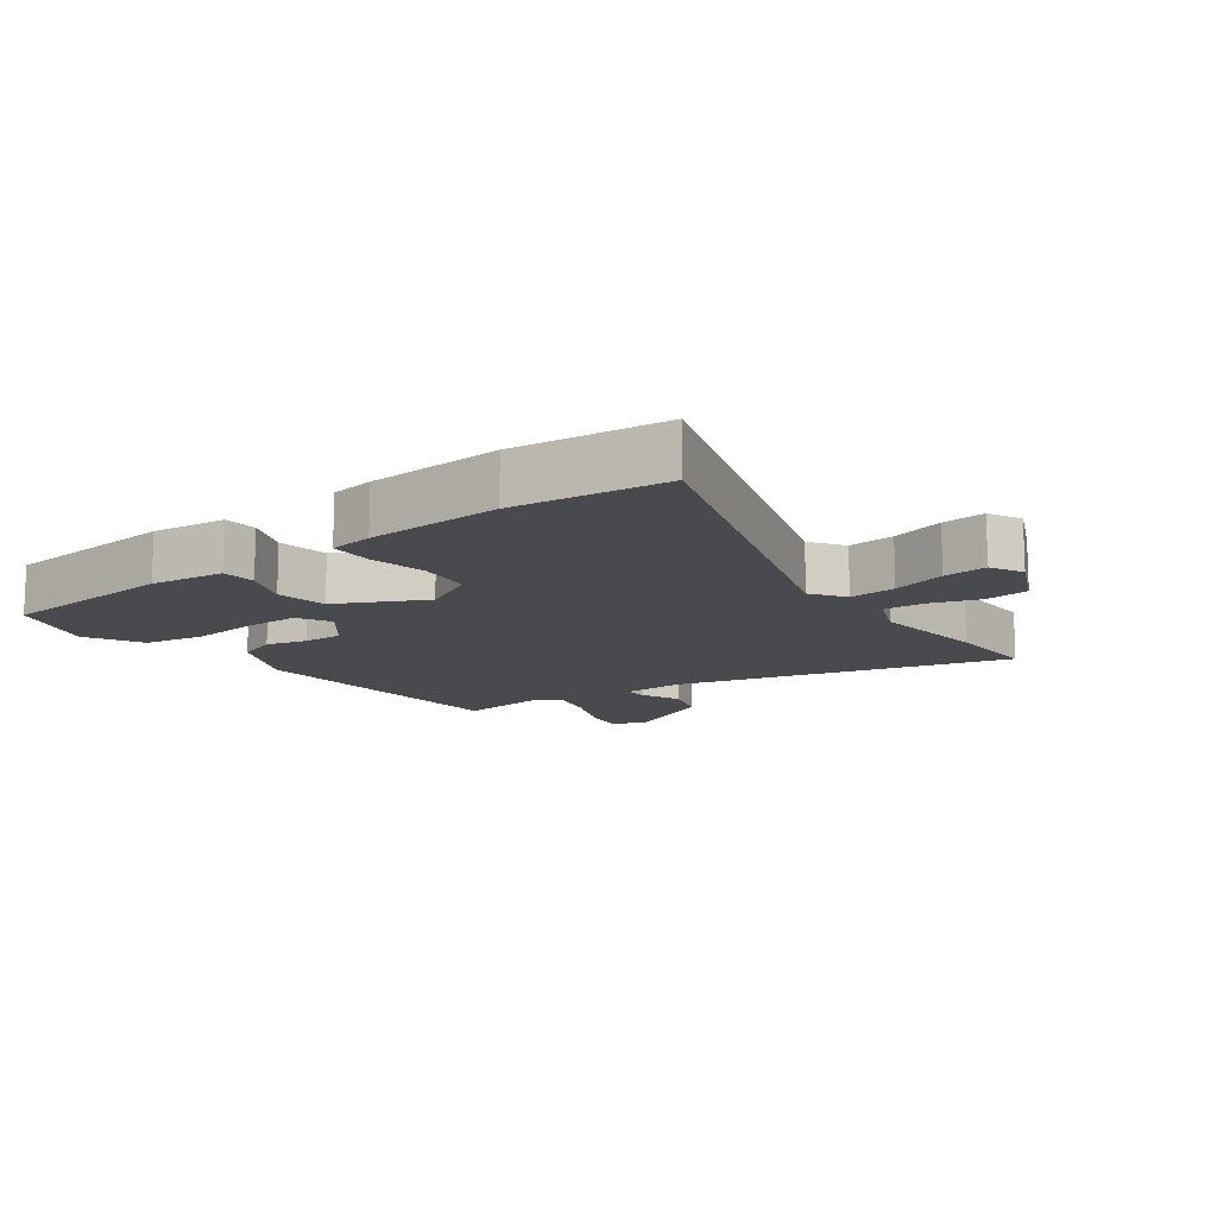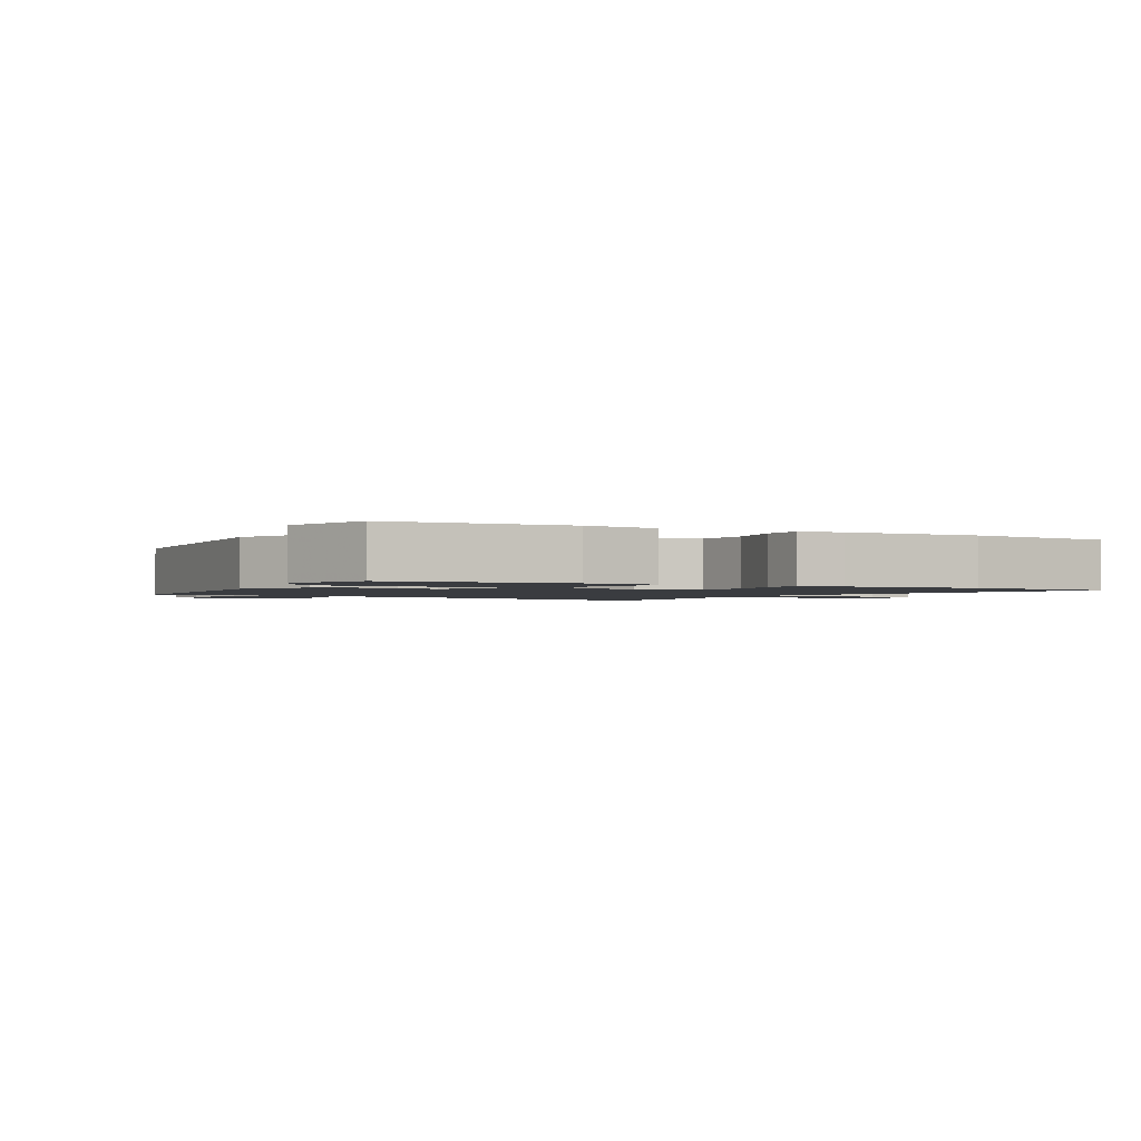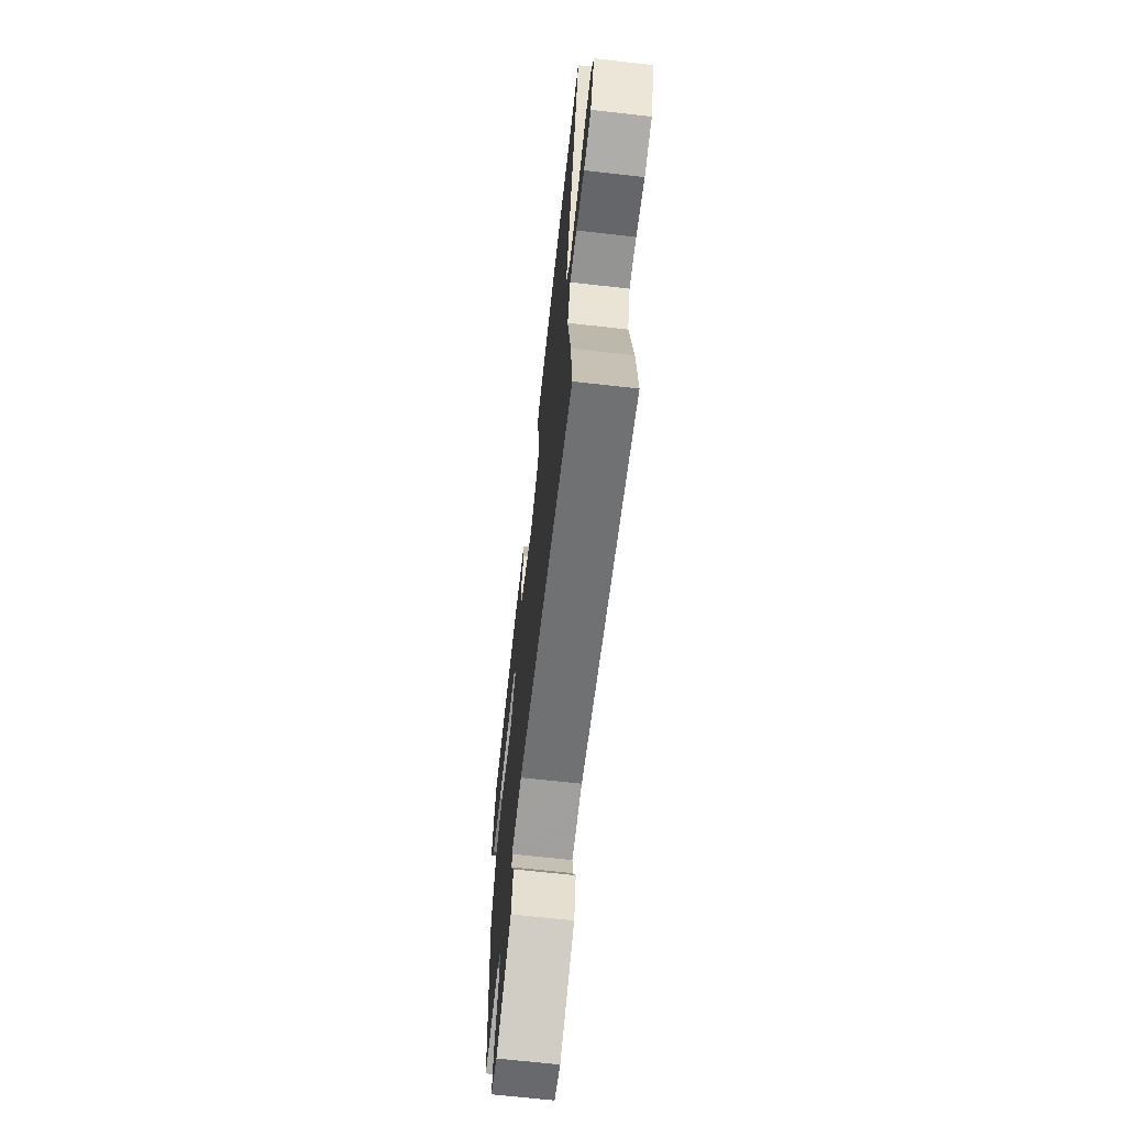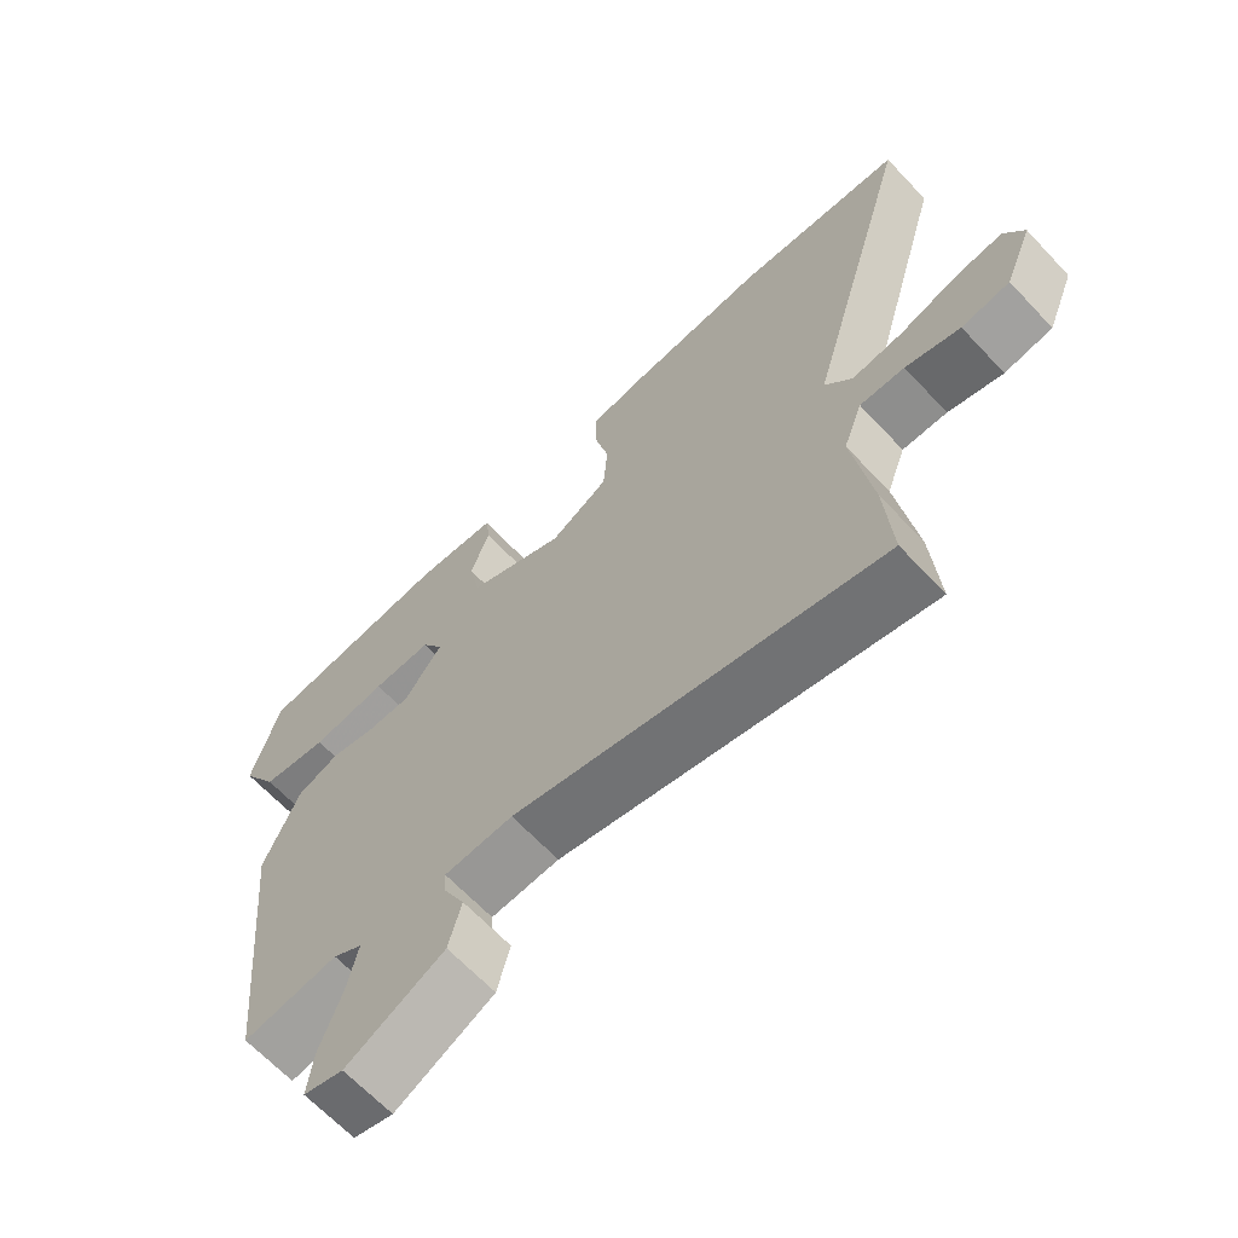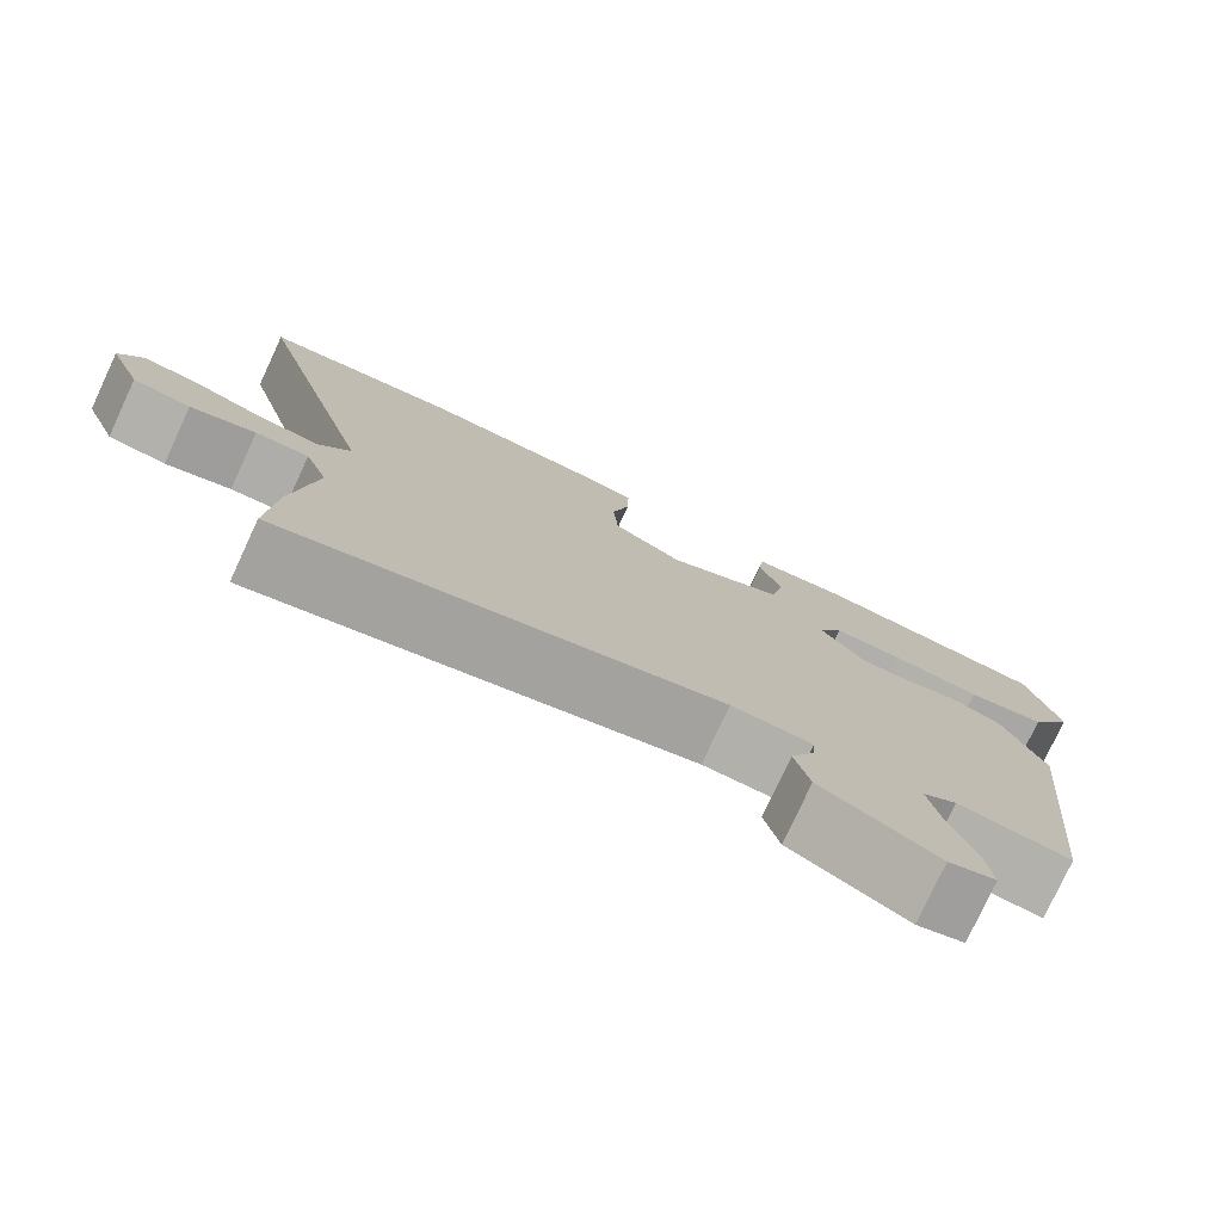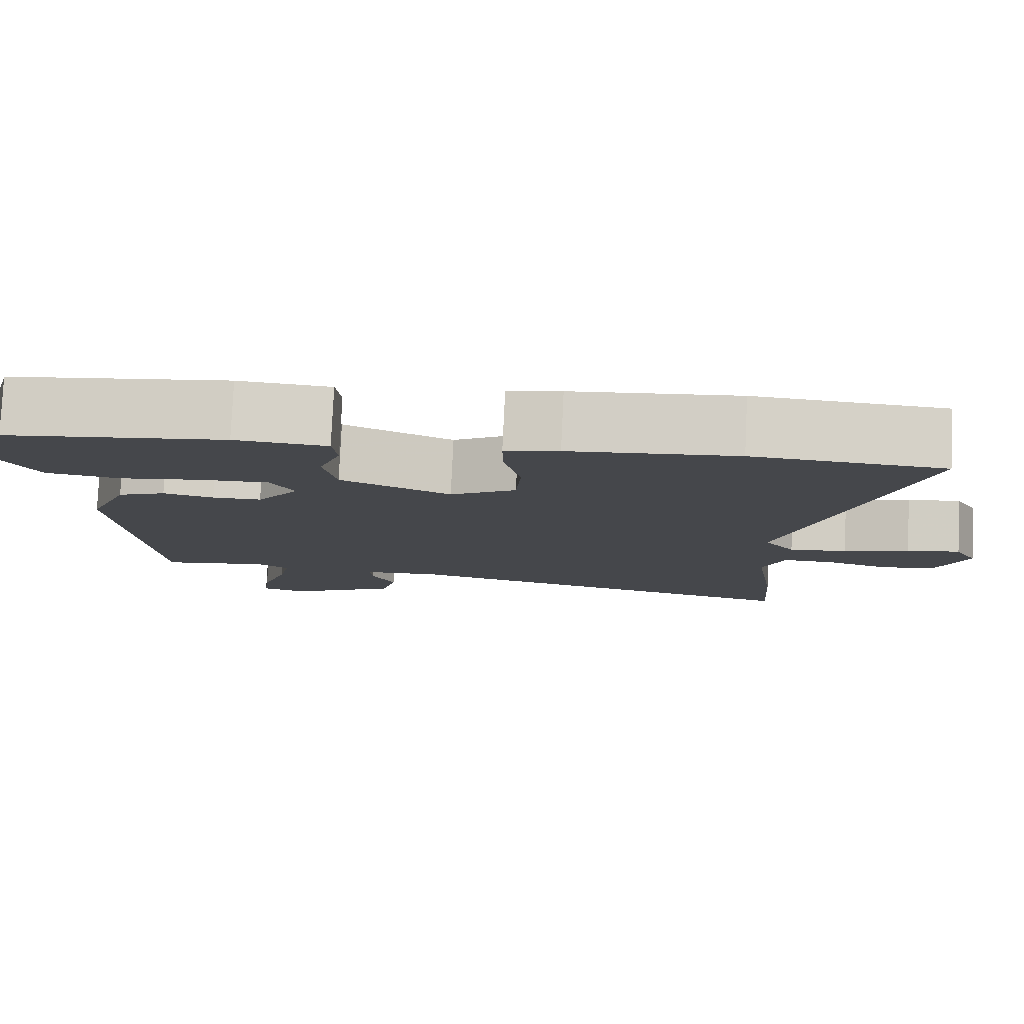
<metadata>
{"format":"obj","ext":"obj","renderer":"f3d","projection":"perspective","resolution":1024,"background":"white","views":[{"elev":-13.0,"azim":34.1,"up":"+Y"},{"elev":-1.7,"azim":-30.7,"up":"+Y"},{"elev":-67.9,"azim":83.6,"up":"+Z"},{"elev":-65.5,"azim":43.2,"up":"+Z"},{"elev":-77.6,"azim":155.1,"up":"+Z"},{"elev":79.7,"azim":2.7,"up":"+Z"}]}
</metadata>
<code>
v 0.374 0.07 0.509
v 0.61 0.07 0.492
v 0.456 0.07 -0.052
v 0.494 0.07 -0.102
v 0.566 0.07 -0.093
v 0.648 0.07 -0.065
v 0.715 0.07 -0.056
v 0.743 0.07 -0.105
v 0.704 0.07 -0.202
v 0.636 0.07 -0.213
v 0.559 0.07 -0.191
v 0.496 0.07 -0.19
v 0.469 0.07 -0.264
v 0.496 0.07 -0.445
v 0.506 0.07 -0.589
v -0.011 0.07 -0.474
v -0.107 0.07 -0.48
v -0.104 0.07 -0.517
v -0.075 0.07 -0.575
v -0.093 0.07 -0.645
v -0.231 0.07 -0.719
v -0.287 0.07 -0.704
v -0.279 0.07 -0.637
v -0.248 0.07 -0.551
v -0.233 0.07 -0.479
v -0.274 0.07 -0.454
v -0.408 0.07 -0.475
v -0.451 0.07 -0.038
v -0.401 0.07 0.081
v -0.341 0.07 0.106
v -0.278 0.07 0.092
v -0.217 0.07 0.093
v -0.164 0.07 0.165
v -0.194 0.07 0.215
v -0.277 0.07 0.212
v -0.382 0.07 0.197
v -0.475 0.07 0.21
v -0.526 0.07 0.294
v -0.487 0.07 0.433
v -0.214 0.07 0.467
v -0.099 0.07 0.458
v -0.093 0.07 0.406
v -0.12 0.07 0.332
v -0.104 0.07 0.254
v 0.033 0.07 0.192
v 0.115 0.07 0.24
v 0.121 0.07 0.323
v 0.1 0.07 0.412
v 0.099 0.07 0.477
v 0.166 0.07 0.49
v 0.374 0 0.509
v 0.61 0 0.492
v 0.456 0 -0.052
v 0.494 0 -0.102
v 0.566 0 -0.093
v 0.648 0 -0.065
v 0.715 0 -0.056
v 0.743 0 -0.105
v 0.704 0 -0.202
v 0.636 0 -0.213
v 0.559 0 -0.191
v 0.496 0 -0.19
v 0.469 0 -0.264
v 0.496 0 -0.445
v 0.506 0 -0.589
v -0.011 0 -0.474
v -0.107 0 -0.48
v -0.104 0 -0.517
v -0.075 0 -0.575
v -0.093 0 -0.645
v -0.231 0 -0.719
v -0.287 0 -0.704
v -0.279 0 -0.637
v -0.248 0 -0.551
v -0.233 0 -0.479
v -0.274 0 -0.454
v -0.408 0 -0.475
v -0.451 0 -0.038
v -0.401 0 0.081
v -0.341 0 0.106
v -0.278 0 0.092
v -0.217 0 0.093
v -0.164 0 0.165
v -0.194 0 0.215
v -0.277 0 0.212
v -0.382 0 0.197
v -0.475 0 0.21
v -0.526 0 0.294
v -0.487 0 0.433
v -0.214 0 0.467
v -0.099 0 0.458
v -0.093 0 0.406
v -0.12 0 0.332
v -0.104 0 0.254
v 0.033 0 0.192
v 0.115 0 0.24
v 0.121 0 0.323
v 0.1 0 0.412
v 0.099 0 0.477
v 0.166 0 0.49
f 1 2 3
f 50 1 3
f 49 50 3
f 48 49 3
f 47 48 3
f 46 47 3 4
f 45 46 4
f 44 45 4
f 41 42 43
f 40 41 43
f 39 40 43
f 38 39 43
f 37 38 43
f 36 37 43
f 35 36 43
f 34 35 43 44
f 33 34 44 4
f 29 30 31
f 28 29 31
f 27 28 31
f 26 27 31
f 25 26 31 32
f 22 23 24
f 21 22 24
f 20 21 24
f 19 20 24
f 18 19 24
f 17 18 24 25
f 32 33 4
f 25 32 4
f 17 25 4
f 16 17 4
f 9 10 11
f 8 9 11
f 7 8 11
f 6 7 11
f 5 6 11
f 5 11 12
f 4 5 12
f 16 4 12 13
f 13 14 15 16
f 53 52 51
f 53 51 100
f 53 100 99
f 53 99 98
f 53 98 97
f 54 53 97 96
f 54 96 95
f 54 95 94
f 93 92 91
f 93 91 90
f 93 90 89
f 93 89 88
f 93 88 87
f 93 87 86
f 93 86 85
f 94 93 85 84
f 54 94 84 83
f 81 80 79
f 81 79 78
f 81 78 77
f 81 77 76
f 82 81 76 75
f 74 73 72
f 74 72 71
f 74 71 70
f 74 70 69
f 74 69 68
f 75 74 68 67
f 54 83 82
f 54 82 75
f 54 75 67
f 54 67 66
f 61 60 59
f 61 59 58
f 61 58 57
f 61 57 56
f 61 56 55
f 62 61 55
f 62 55 54
f 63 62 54 66
f 66 65 64 63
f 1 51 52 2
f 2 52 53 3
f 3 53 54 4
f 4 54 55 5
f 5 55 56 6
f 6 56 57 7
f 7 57 58 8
f 8 58 59 9
f 9 59 60 10
f 10 60 61 11
f 11 61 62 12
f 12 62 63 13
f 13 63 64 14
f 14 64 65 15
f 15 65 66 16
f 16 66 67 17
f 17 67 68 18
f 18 68 69 19
f 19 69 70 20
f 20 70 71 21
f 21 71 72 22
f 22 72 73 23
f 23 73 74 24
f 24 74 75 25
f 25 75 76 26
f 26 76 77 27
f 27 77 78 28
f 28 78 79 29
f 29 79 80 30
f 30 80 81 31
f 31 81 82 32
f 32 82 83 33
f 33 83 84 34
f 34 84 85 35
f 35 85 86 36
f 36 86 87 37
f 37 87 88 38
f 38 88 89 39
f 39 89 90 40
f 40 90 91 41
f 41 91 92 42
f 42 92 93 43
f 43 93 94 44
f 44 94 95 45
f 45 95 96 46
f 46 96 97 47
f 47 97 98 48
f 48 98 99 49
f 49 99 100 50
f 50 100 51 1

</code>
